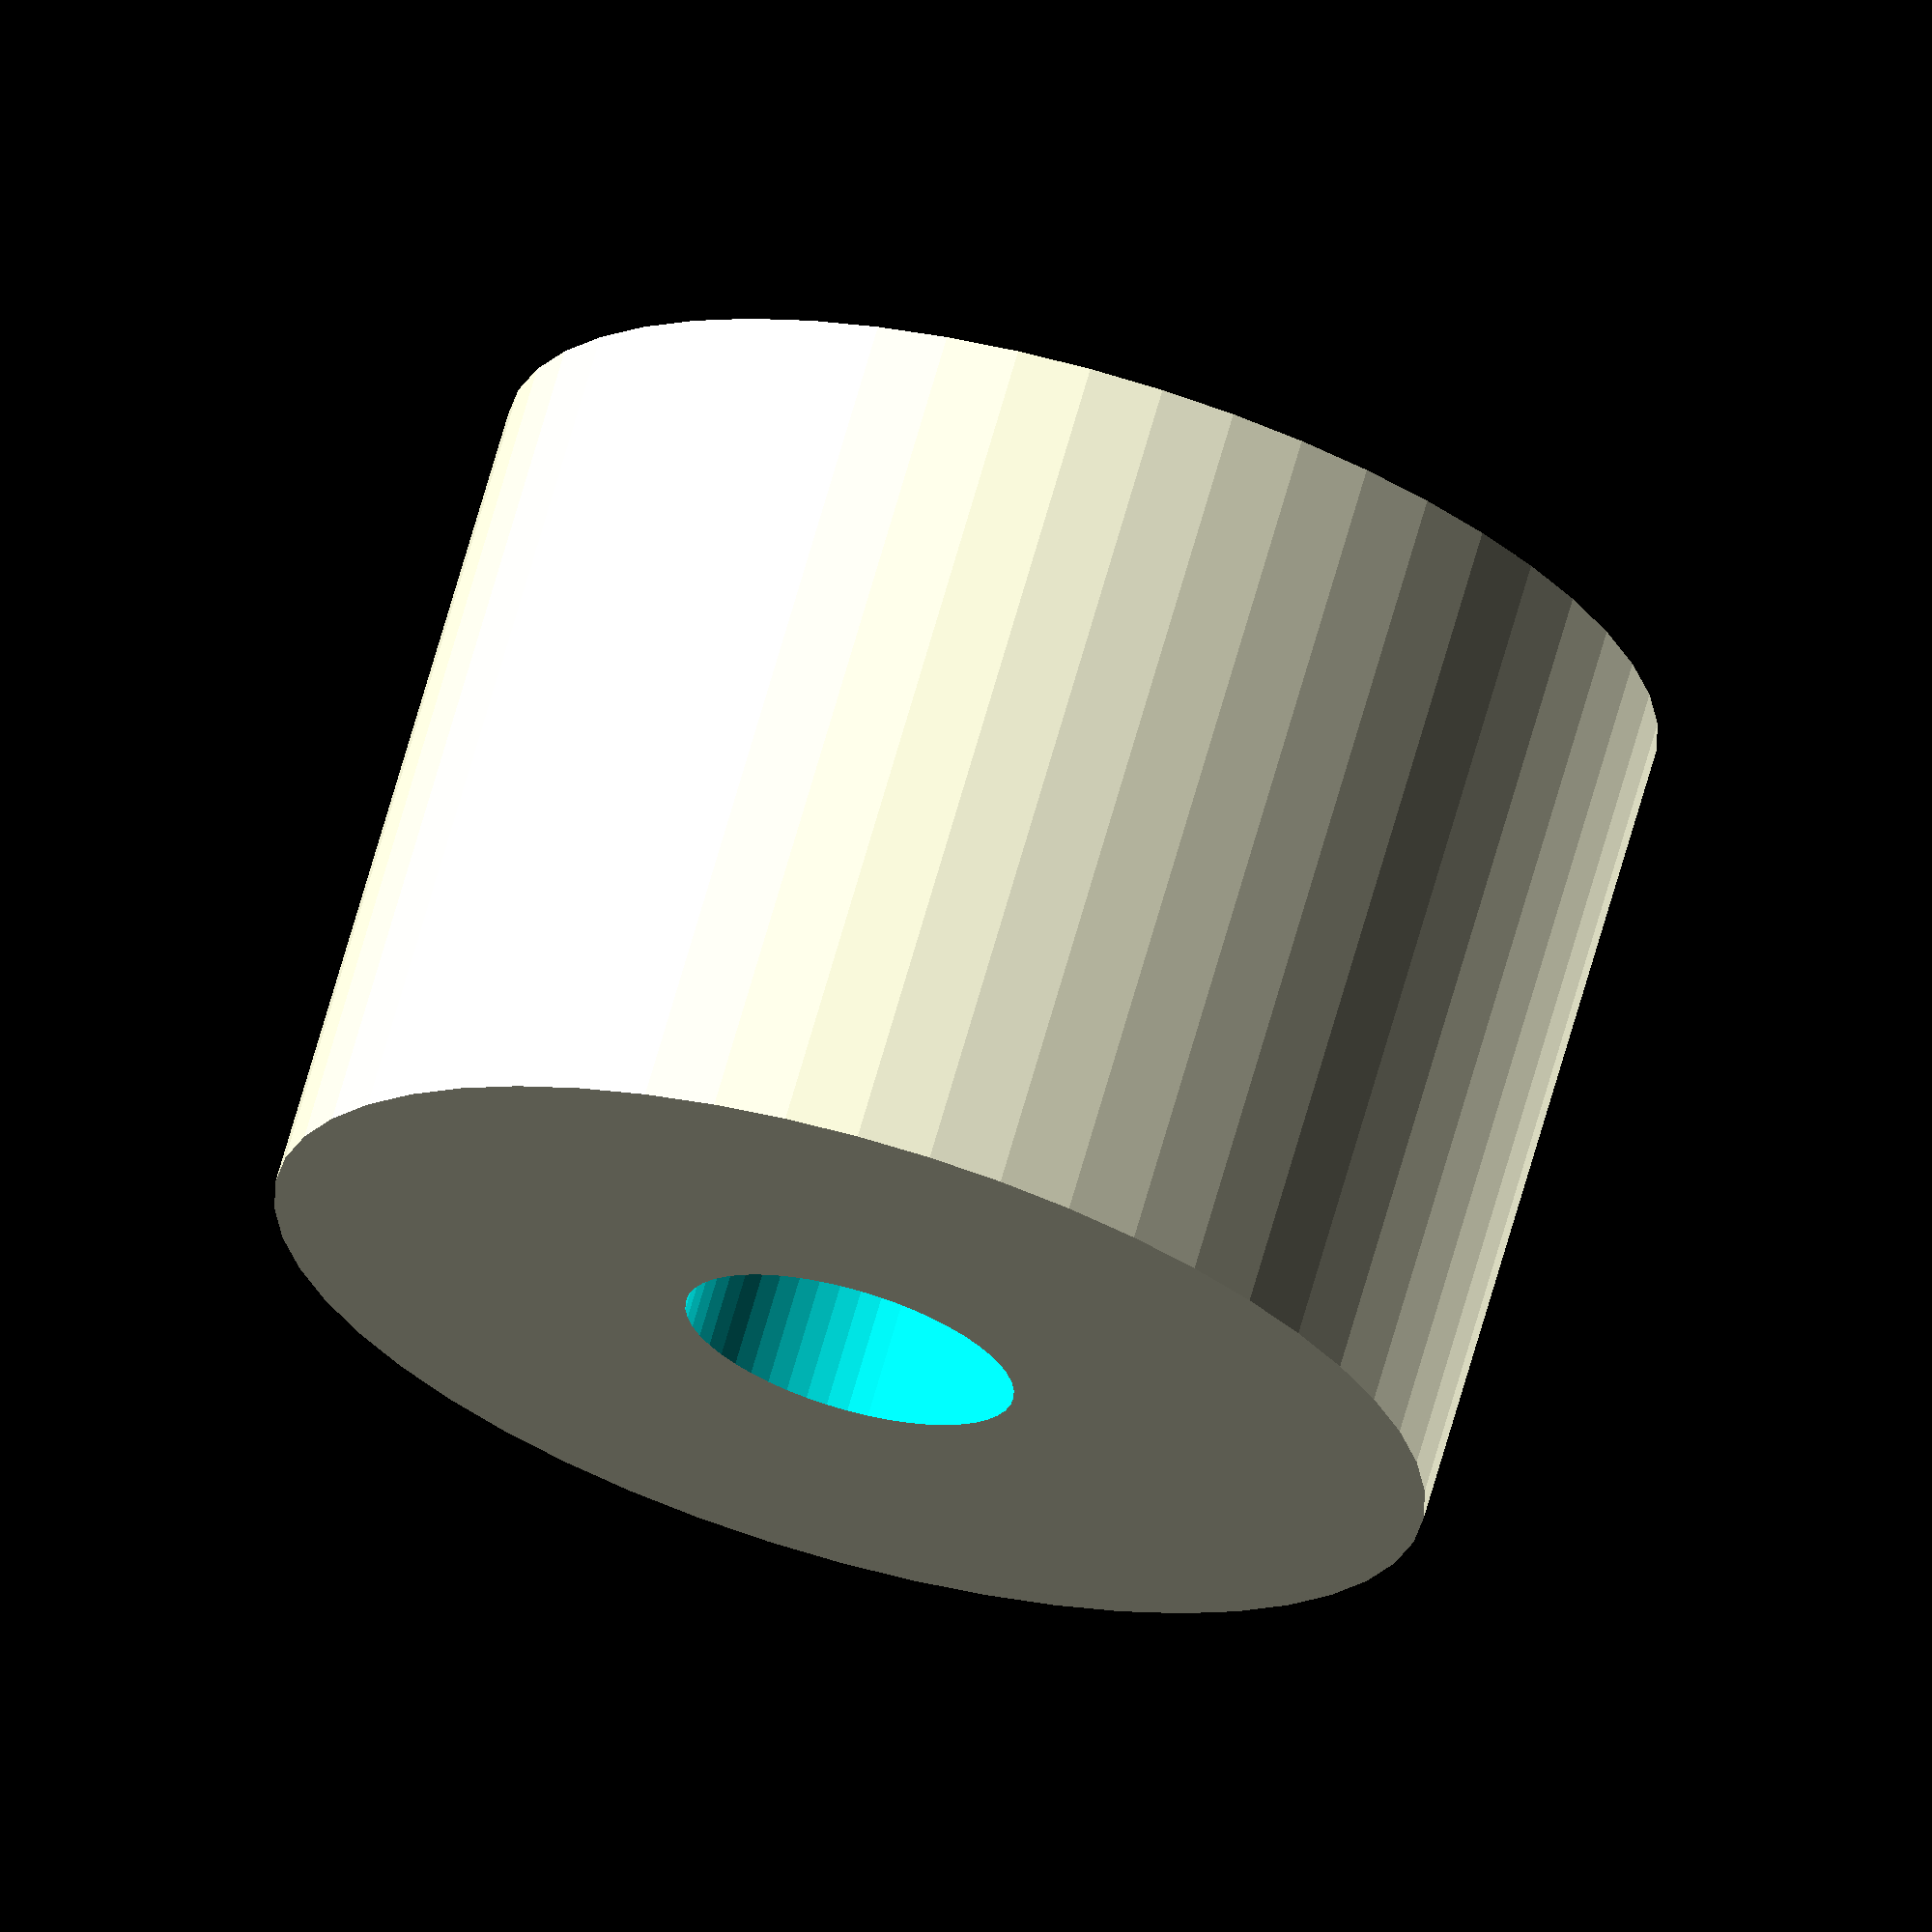
<openscad>
$fn = 50;


difference() {
	union() {
		translate(v = [0, 0, -12.5000000000]) {
			cylinder(h = 25, r = 17.5000000000);
		}
	}
	union() {
		translate(v = [0, 0, -100.0000000000]) {
			cylinder(h = 200, r = 5);
		}
	}
}
</openscad>
<views>
elev=111.1 azim=4.4 roll=164.2 proj=o view=solid
</views>
